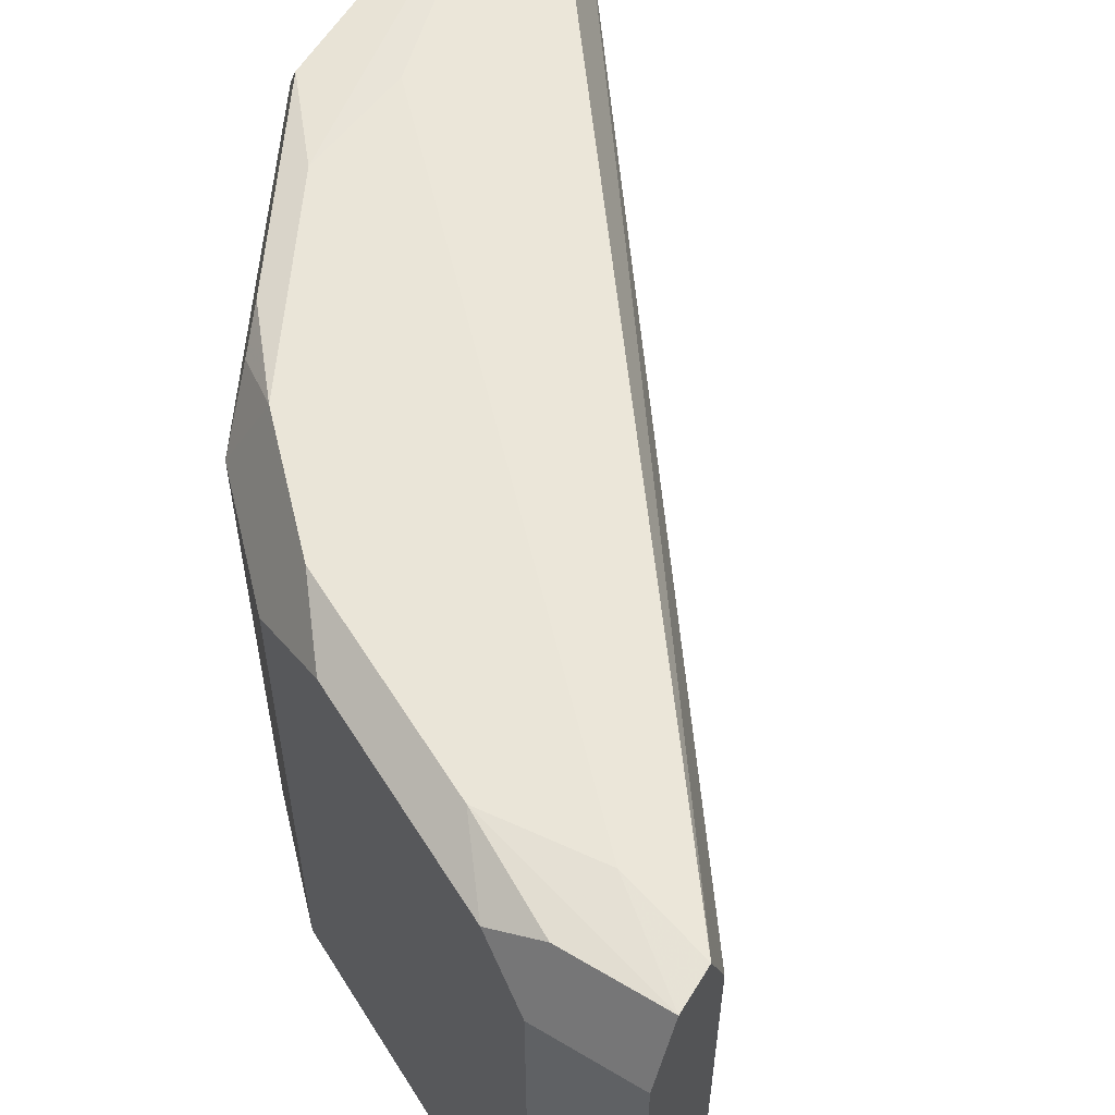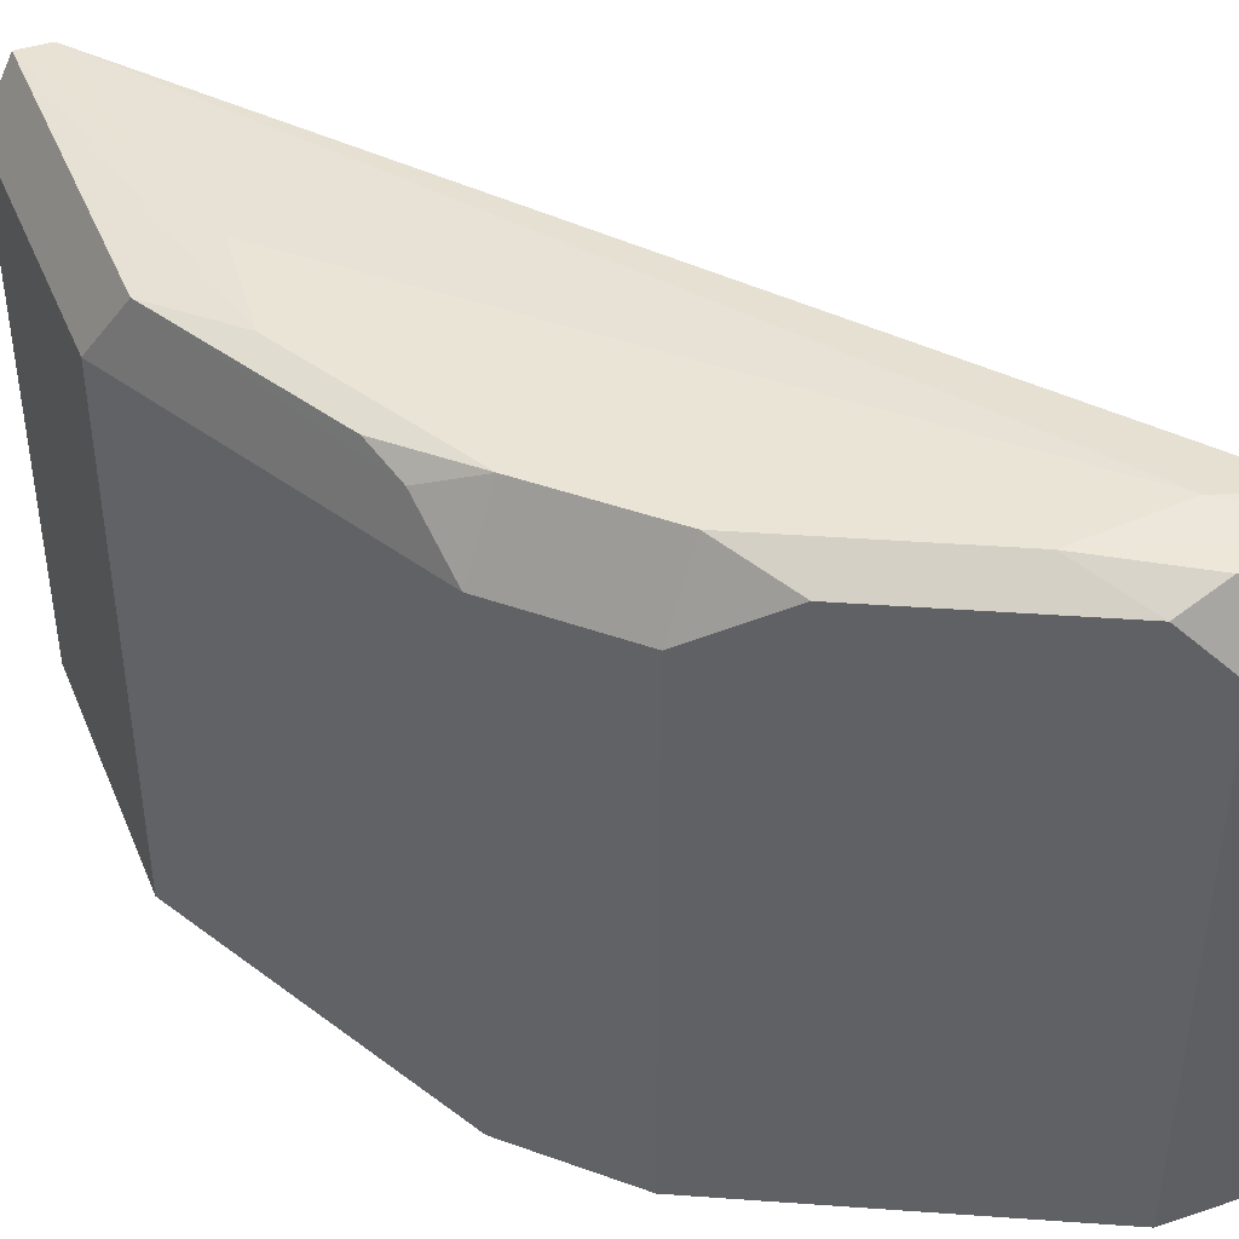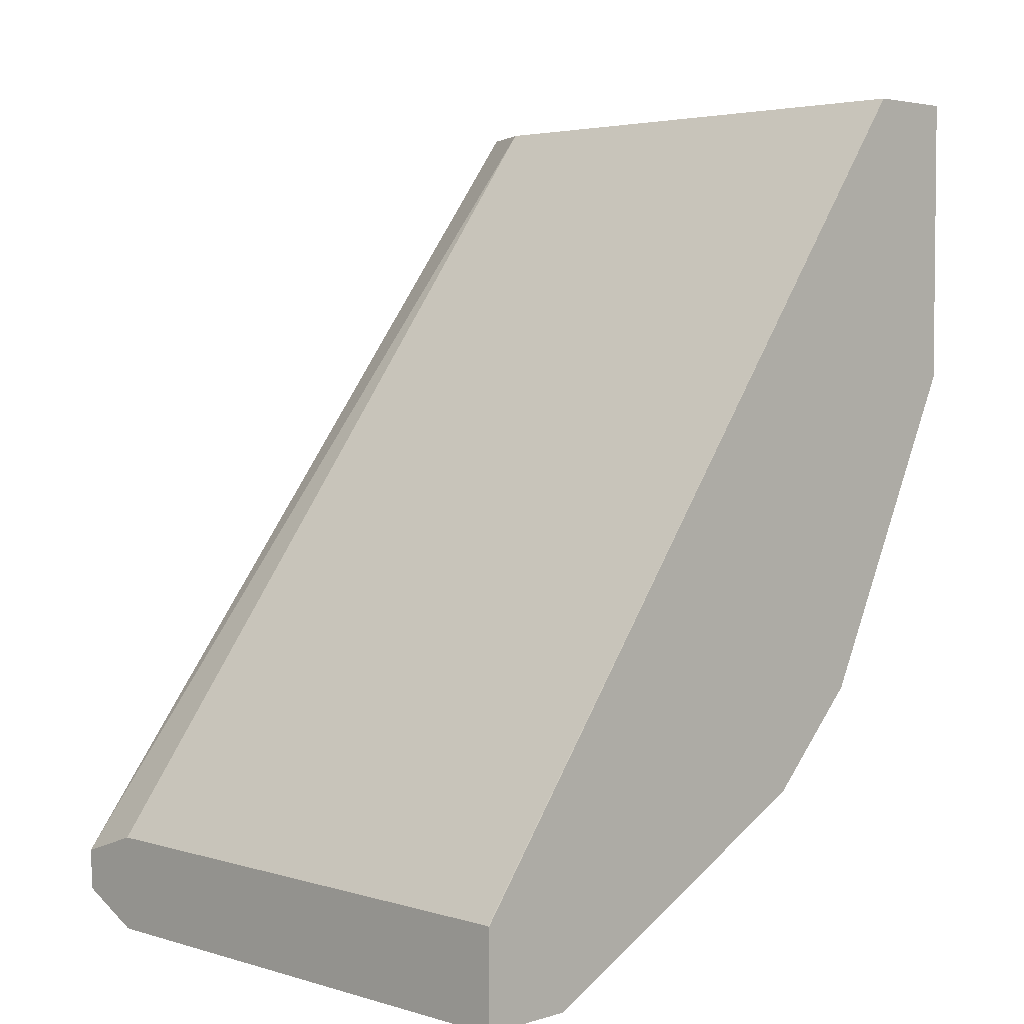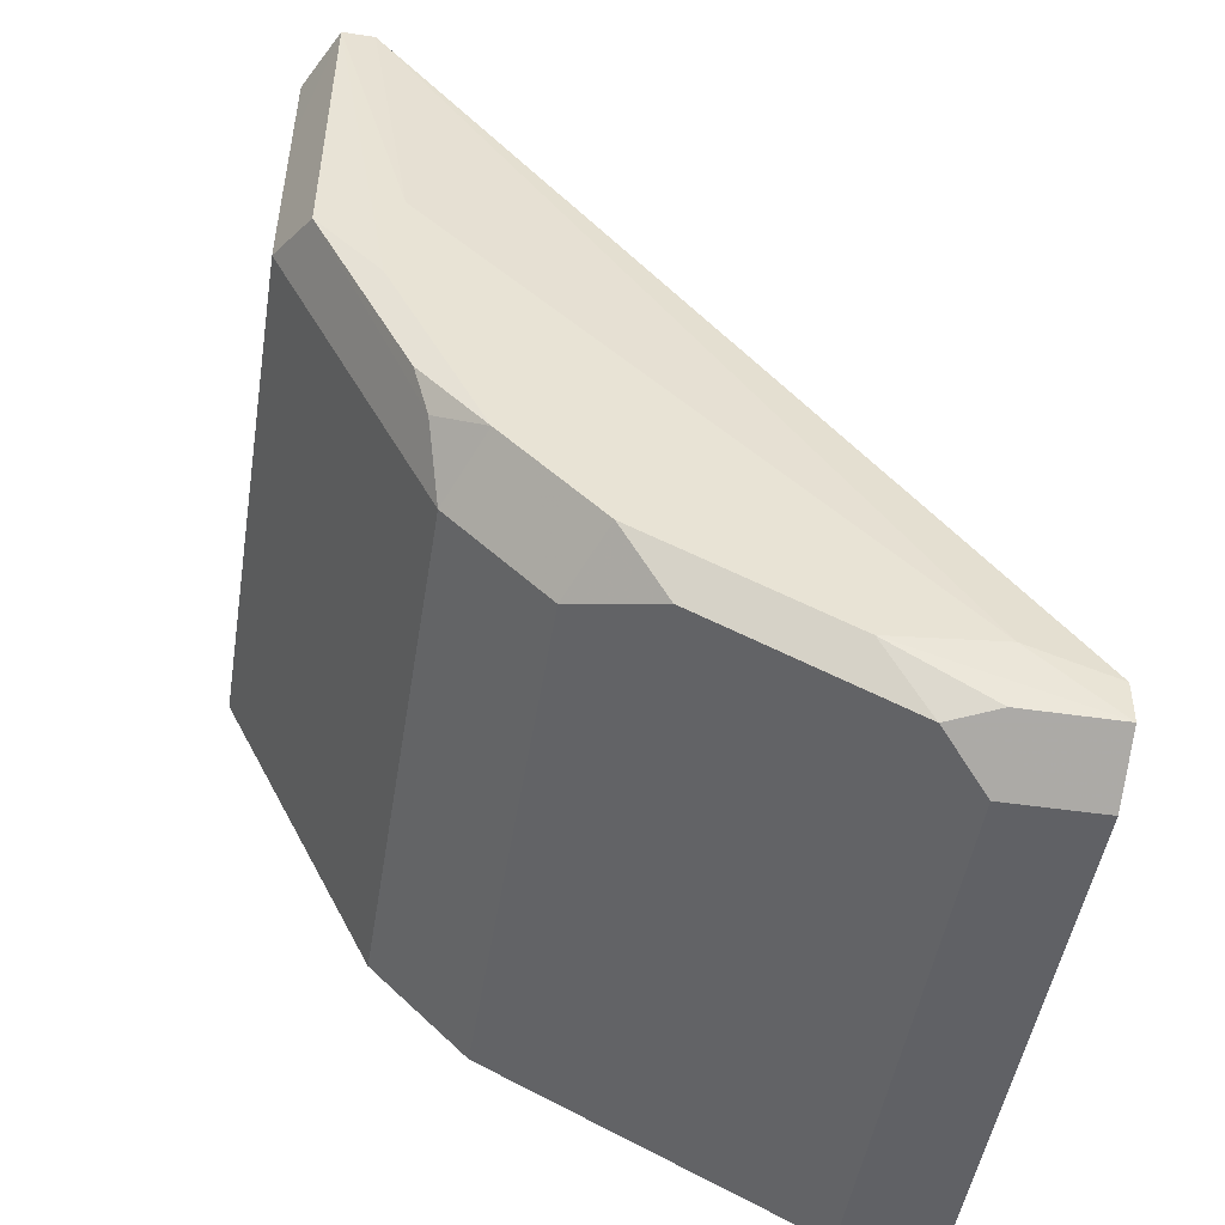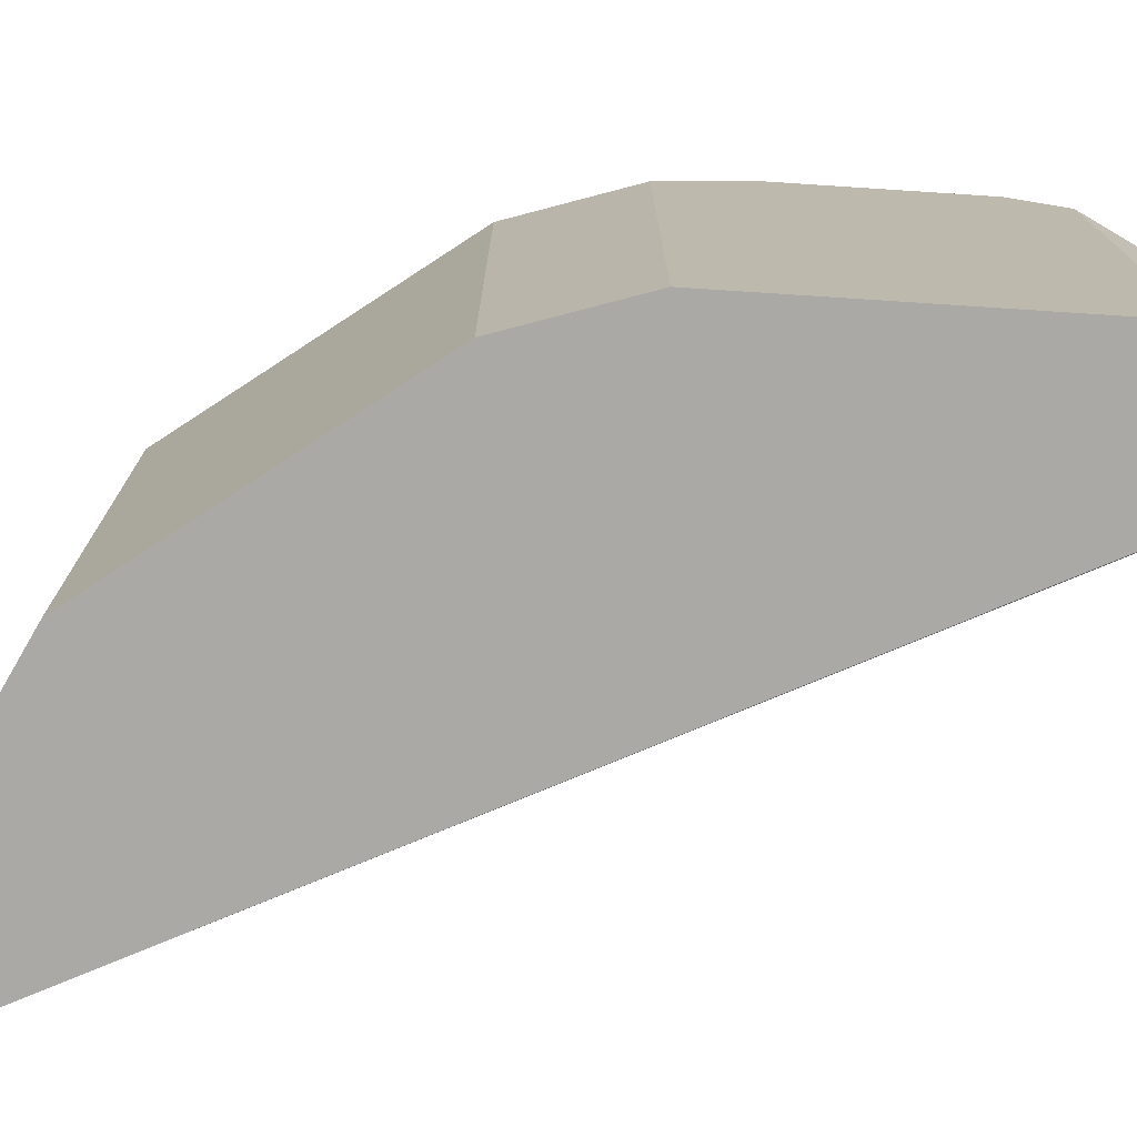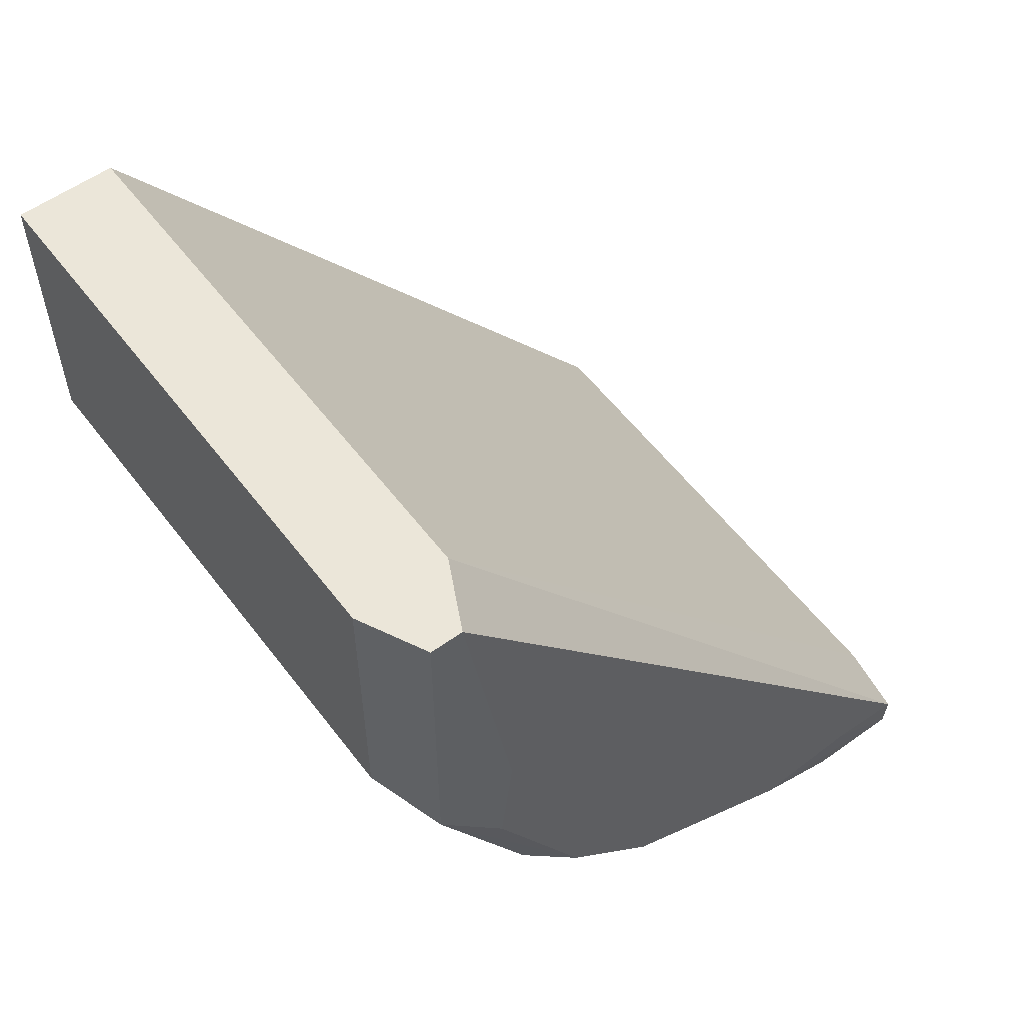
<metadata>
{"format":"obj","ext":"obj","renderer":"f3d","projection":"perspective","resolution":1024,"background":"white","views":[{"elev":58.9,"azim":-148.4,"up":"+Y"},{"elev":42.5,"azim":158.3,"up":"+Y"},{"elev":3.6,"azim":-45.2,"up":"+Z"},{"elev":-49.3,"azim":170.8,"up":"+Z"},{"elev":-75.3,"azim":149.7,"up":"+Y"},{"elev":56.7,"azim":143.2,"up":"+Z"}]}
</metadata>
<code>
v 0.1437 0.7187 -4.533e-05
v 0.1437 0.6294 -4.533e-05
v 0.1437 0.7187 -0.01598
v 0.1437 0.7188 -4.533e-05
v 0.1278 0.6294 -4.533e-05
v 0.1437 0.6294 -0.04793
v 0.1384 0.7294 -4.533e-05
v 0.1437 0.7187 -0.04793
v 0.1278 0.7187 -4.533e-05
v 0.03202 0.6294 -0.1277
v 0.03202 0.6294 -0.1279
v 0.1171 0.6294 -0.1012
v 0.1331 0.7294 -4.533e-05
v 0.1384 0.7294 -0.05324
v 0.1278 0.7307 -0.06589
v 0.1258 0.7307 -0.04793
v 0.1171 0.7187 -0.1012
v 0.03202 0.7297 -0.1316
v 0.03202 0.7187 -0.1277
v 0.03202 0.6294 -0.1437
v 0.1011 0.6294 -0.1171
v 0.04593 0.7307 -0.1278
v 0.1224 0.7294 -0.08517
v 0.1118 0.7307 -0.09782
v 0.1198 0.7267 -0.09183
v 0.1011 0.7187 -0.1171
v 0.03202 0.7294 -0.1384
v 0.03202 0.7187 -0.1437
v 0.04792 0.6294 -0.1437
v 0.0905 0.6294 -0.1224
v 0.06389 0.7307 -0.1298
v 0.09582 0.7307 -0.1138
v 0.0905 0.7187 -0.1224
v 0.08785 0.7267 -0.1238
v 0.04792 0.7294 -0.1384
v 0.05591 0.7267 -0.1397
v 0.04792 0.7187 -0.1437
v 0.06922 0.6294 -0.1331
v 0.06922 0.7187 -0.1331
f 20 37 29
f 20 28 37
f 18 22 27
f 17 24 25
f 17 32 24
f 17 26 32
f 13 22 18
f 15 31 22
f 15 32 31
f 15 24 32
f 14 25 23
f 14 17 25
f 14 24 15
f 14 23 24
f 21 30 33
f 15 22 16
f 21 33 26
f 29 37 36
f 23 25 24
f 13 16 22
f 36 39 38
f 33 36 34
f 33 39 36
f 31 32 34
f 31 36 35
f 31 34 36
f 30 39 33
f 30 38 39
f 29 36 38
f 28 36 37
f 27 36 28
f 27 35 36
f 27 31 35
f 26 34 32
f 22 31 27
f 12 26 17
f 26 33 34
f 10 20 11
f 2 30 21
f 2 38 30
f 2 29 38
f 2 20 29
f 2 11 20
f 2 5 11
f 1 9 5
f 1 13 9
f 1 7 13
f 1 4 7
f 1 3 4
f 1 8 3
f 1 6 8
f 1 2 6
f 12 21 26
f 2 21 12
f 2 12 6
f 1 5 2
f 3 8 14
f 10 28 20
f 3 7 4
f 10 27 28
f 10 18 27
f 10 19 18
f 9 18 19
f 8 17 14
f 7 16 13
f 9 13 18
f 7 14 15
f 6 17 8
f 6 12 17
f 5 10 11
f 5 19 10
f 5 9 19
f 3 14 7
f 7 15 16

</code>
